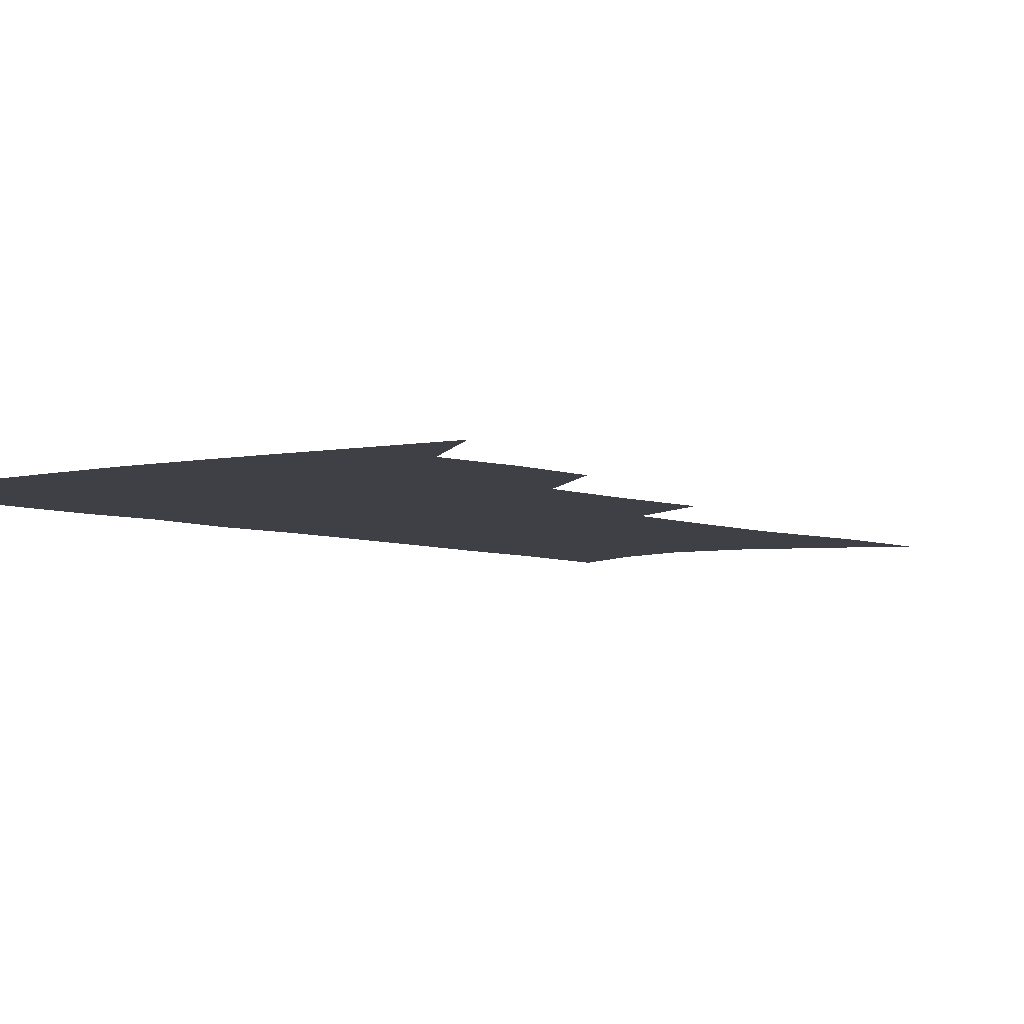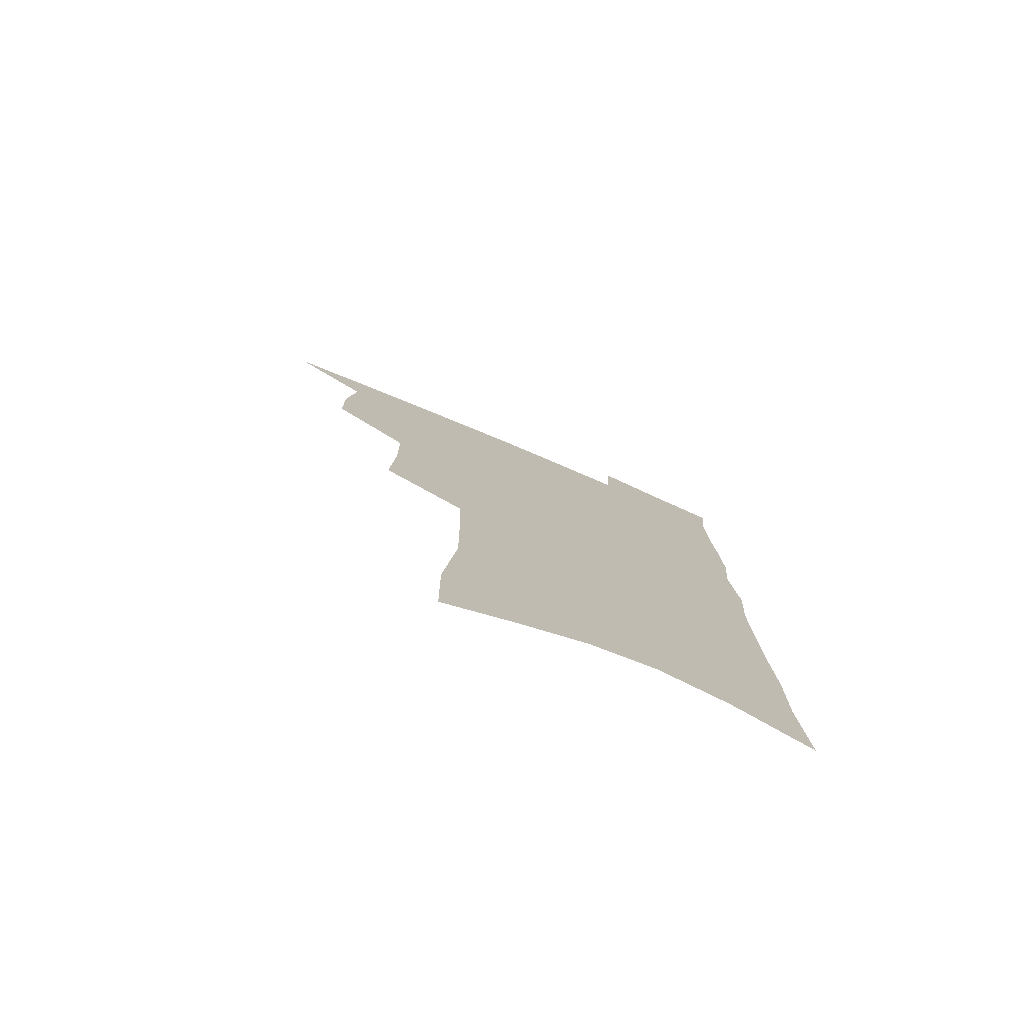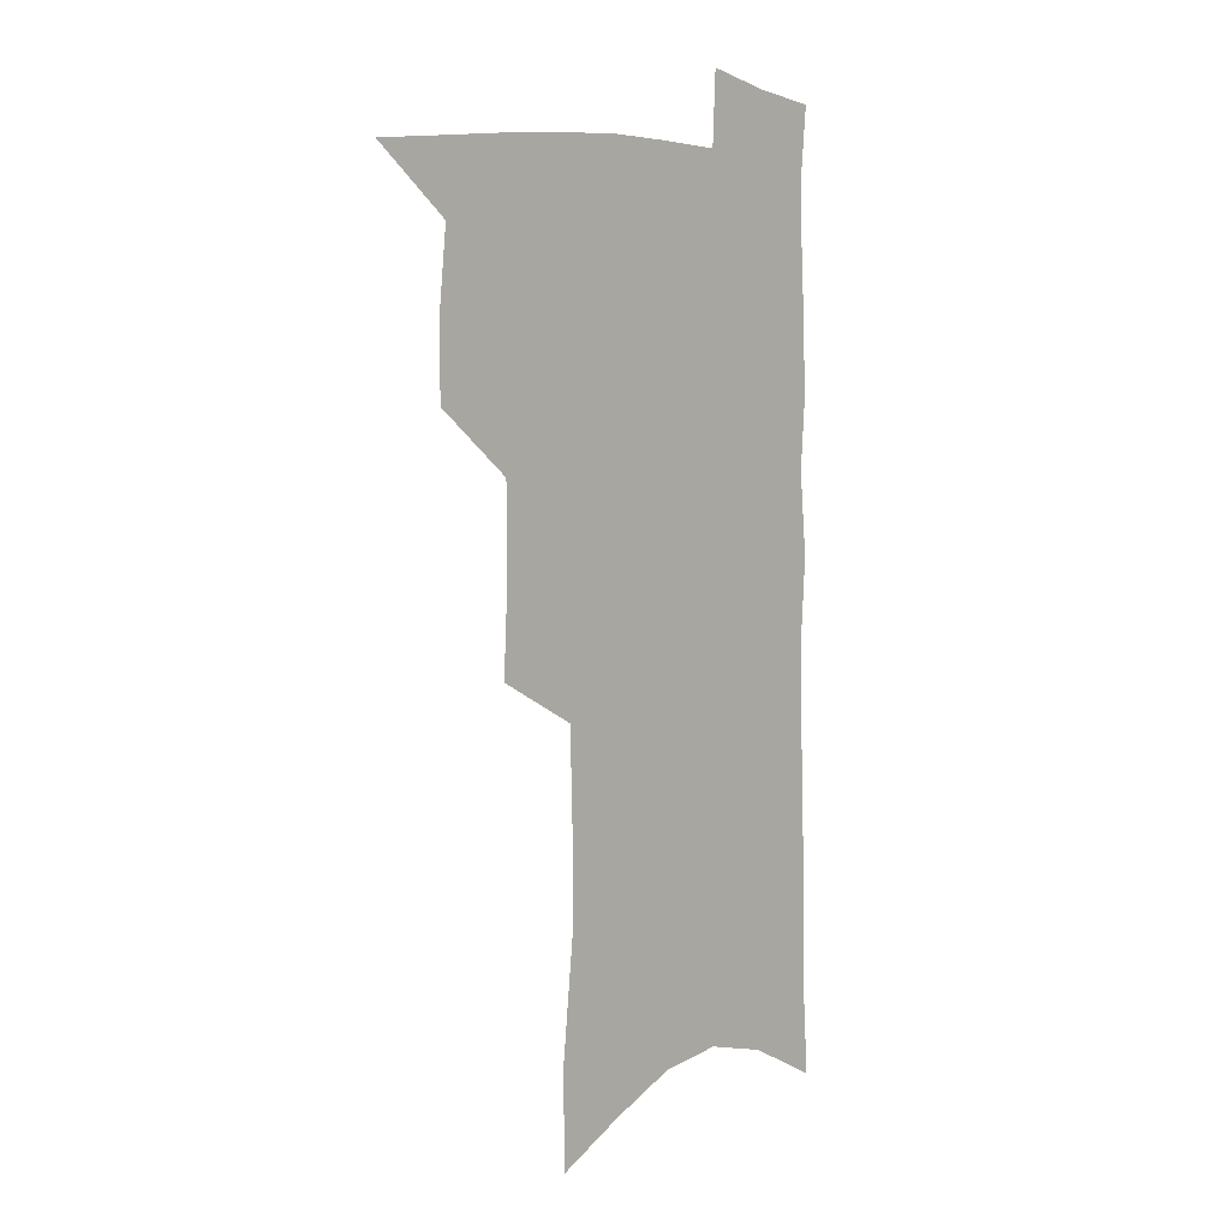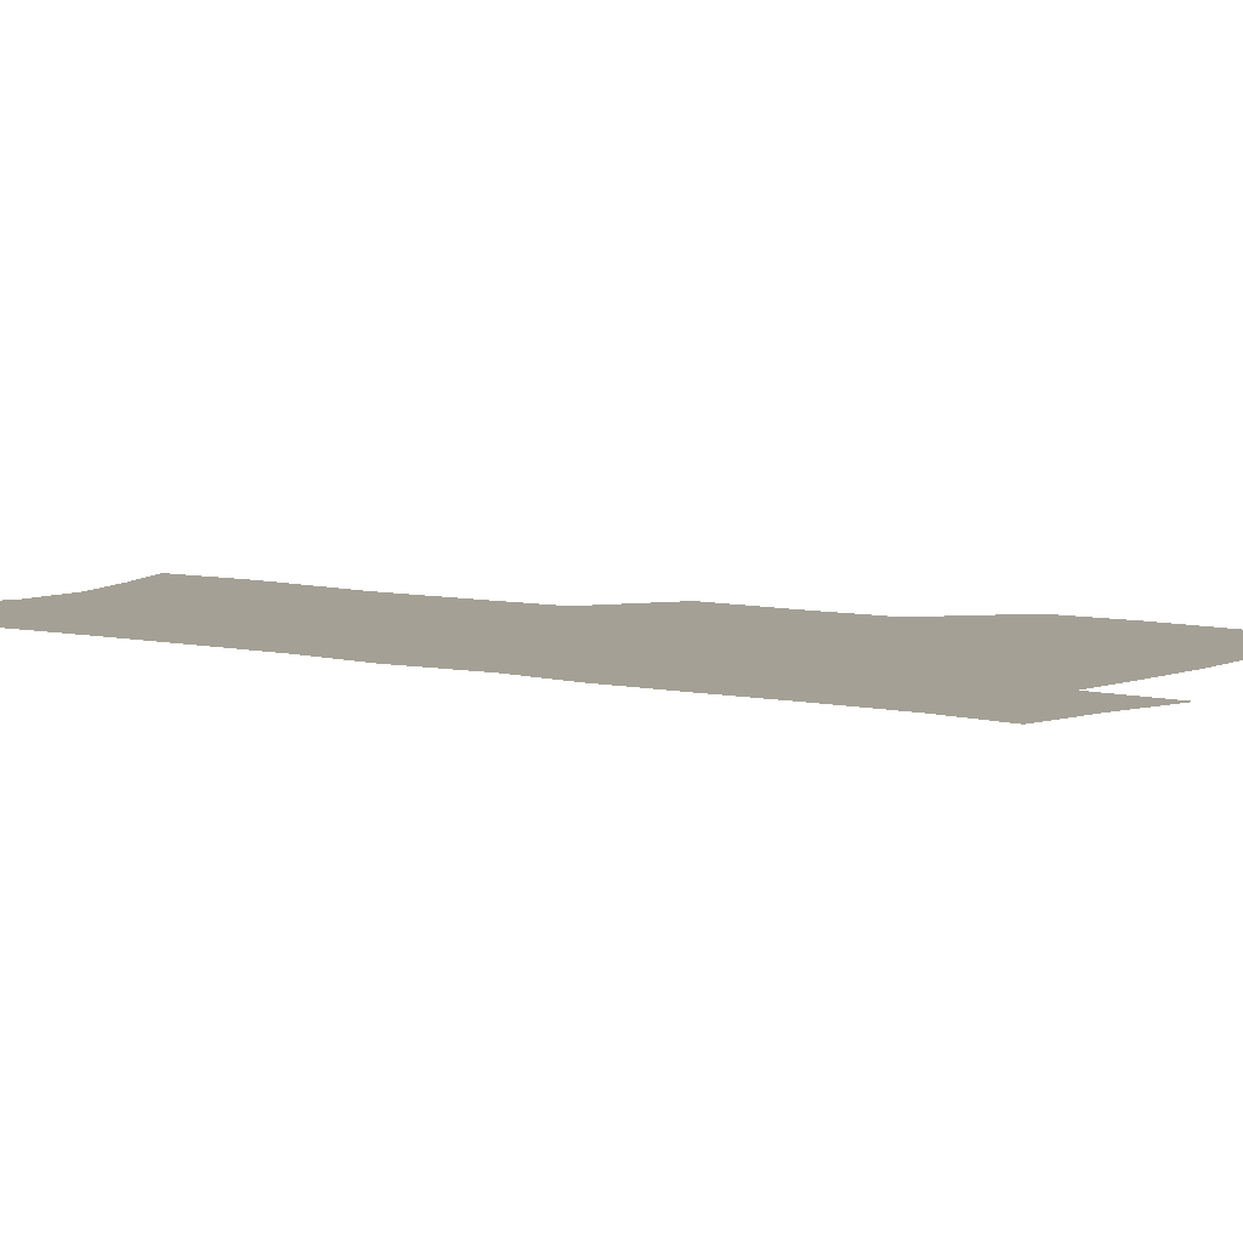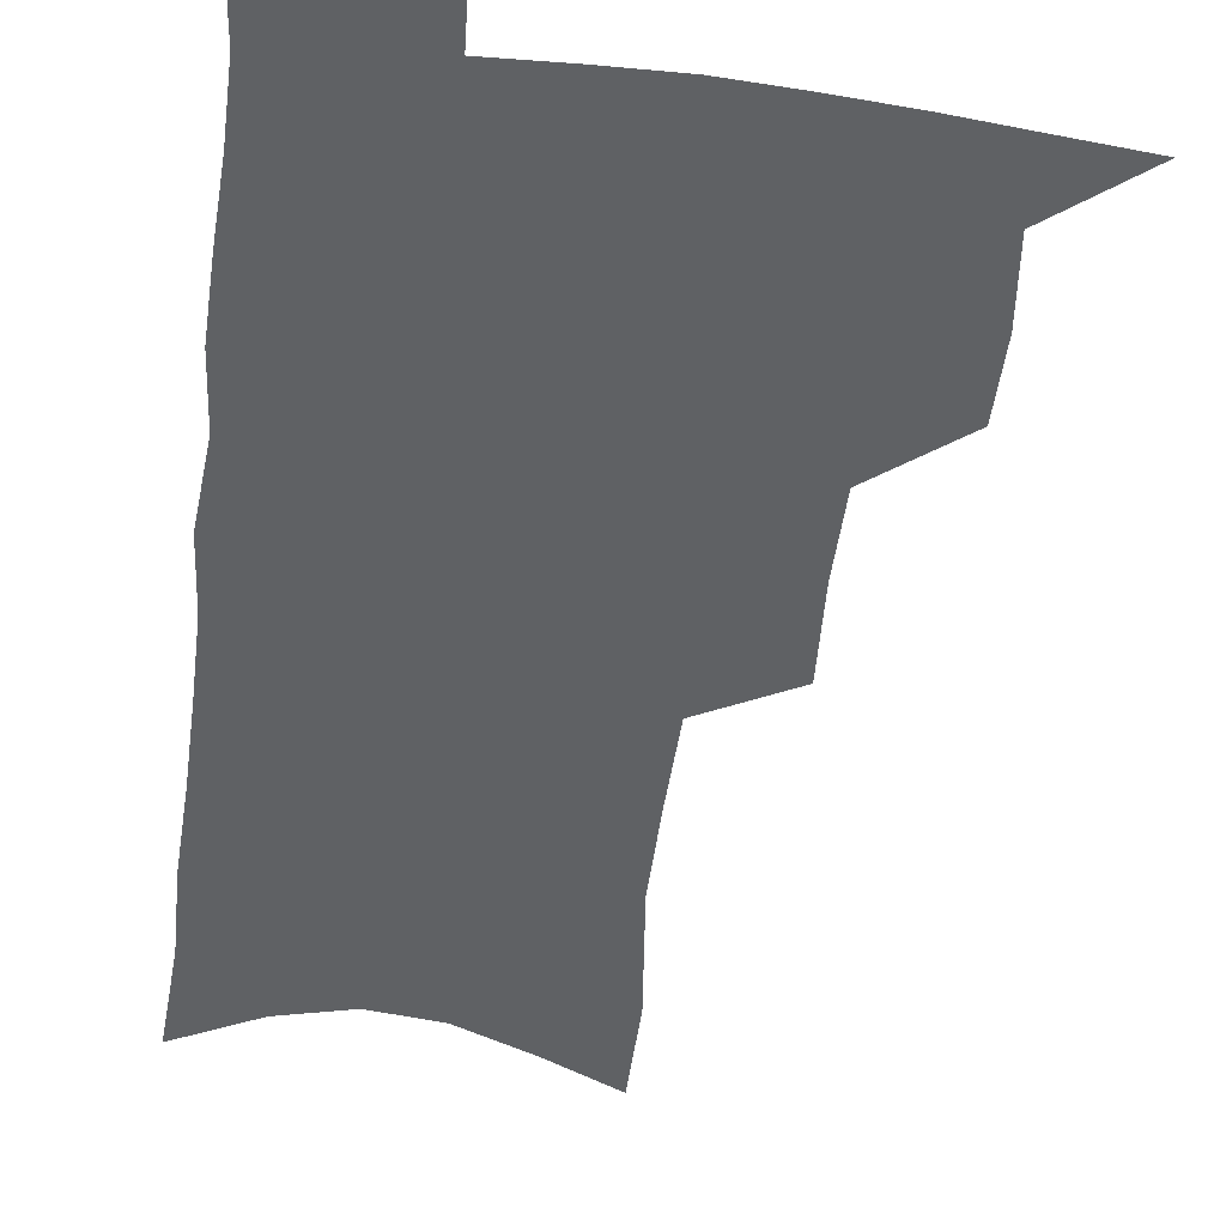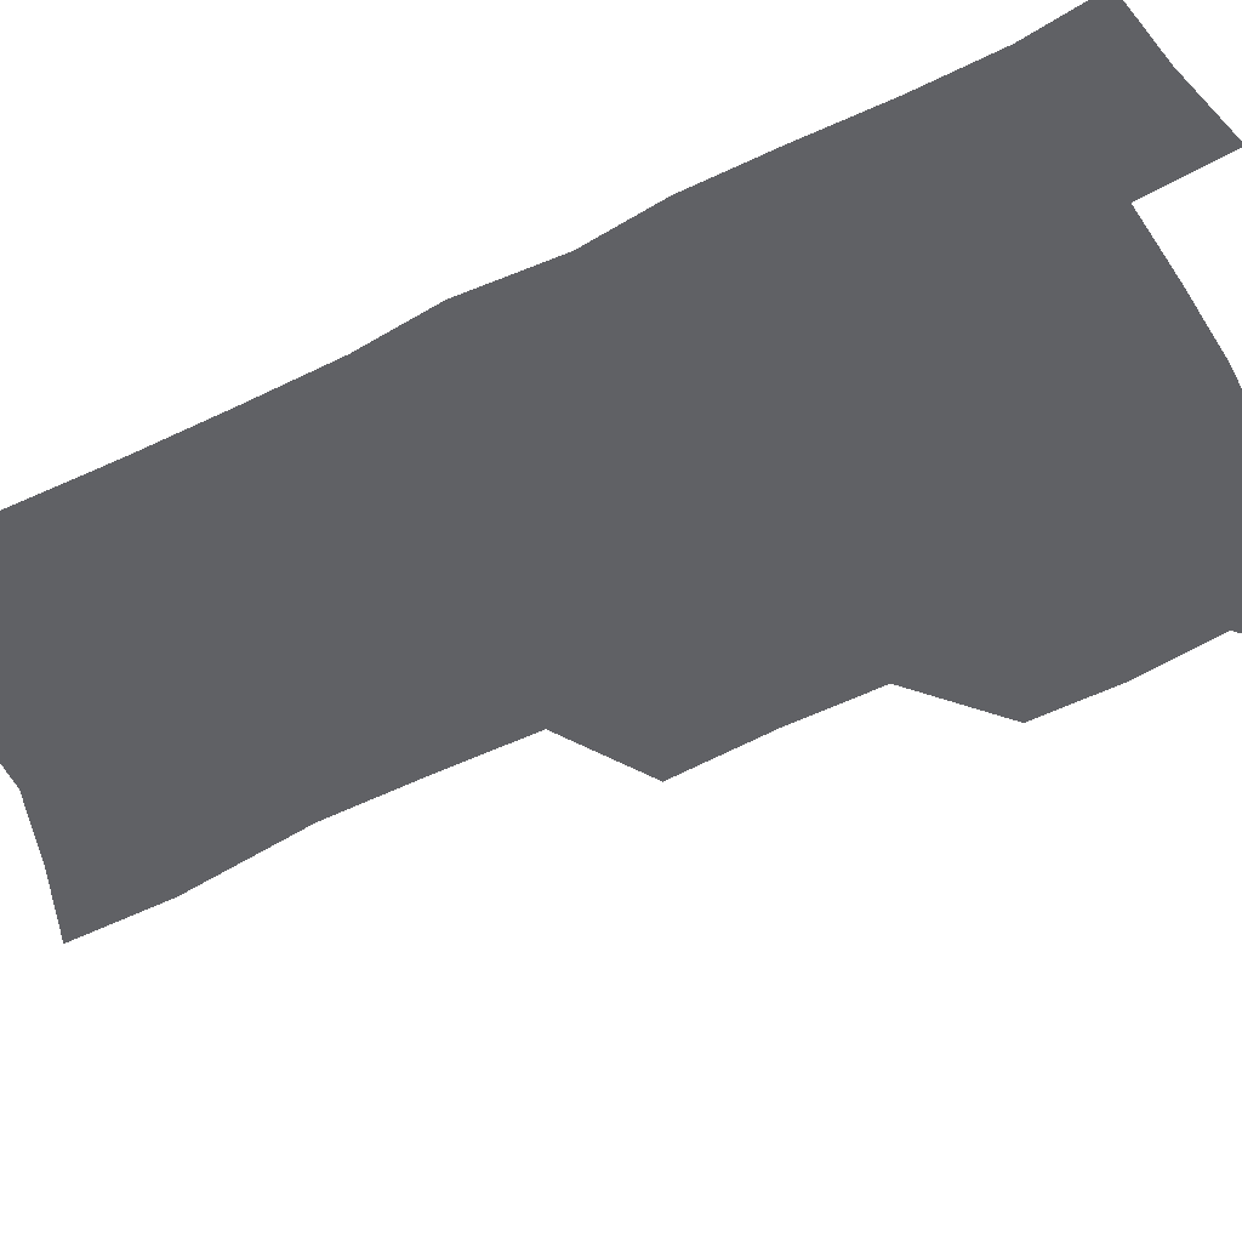
<metadata>
{"format":"obj","ext":"obj","renderer":"f3d","projection":"perspective","resolution":1024,"background":"white","views":[{"elev":-5.2,"azim":-141.5,"up":"+Z"},{"elev":-78.3,"azim":-23.0,"up":"+Y"},{"elev":4.9,"azim":-47.7,"up":"+Y"},{"elev":5.8,"azim":128.6,"up":"+Z"},{"elev":-46.7,"azim":173.4,"up":"+Z"},{"elev":-48.1,"azim":120.2,"up":"+Z"}]}
</metadata>
<code>
v 491.3 498.8 0
v 519 413.8 0
v 518.8 443.6 0
v 521.9 474.5 0
v 521.2 502 0
v 548.1 320.3 0
v 549.9 357.3 0
v 549.5 389.8 0
v 549.8 421 0
v 552.8 452.2 0
v 551.7 478.6 0
v 549 505 0
v 577.4 142.4 0
v 577.1 181.3 0
v 582.1 230.7 0
v 581.8 267.8 0
v 580.8 303.1 0
v 580.6 338.3 0
v 579.4 368.5 0
v 579.2 399 0
v 580.3 429 0
v 580.1 455.6 0
v 578.5 481.1 0
v 576.3 507.3 0
v 605.3 156.6 0
v 609.9 210.9 0
v 607.8 241.1 0
v 607.8 278.9 0
v 606.8 312.5 0
v 606 344 0
v 605.1 373.3 0
v 605 402.5 0
v 605.9 431.8 0
v 605.8 457.5 0
v 605 482.5 0
v 603.2 509 0
v 633.1 168.8 0
v 634.1 215.4 0
v 633.2 250.3 0
v 632.2 283.9 0
v 631.2 316.3 0
v 630.6 346.9 0
v 630.3 377.9 0
v 630.1 405.5 0
v 630.3 432.2 0
v 630.6 458.3 0
v 630.8 483 0
v 630.6 508.7 0
v 659.3 172.4 0
v 658.5 213.6 0
v 658.1 246.6 0
v 656.3 283.4 0
v 655.2 316.2 0
v 655 345.5 0
v 654.4 376.4 0
v 654.4 404.4 0
v 654.8 431.1 0
v 655.1 457.3 0
v 656.1 482.5 0
v 657.2 507.9 0
v 658.6 537.2 0
v 686.3 165.8 0
v 684.3 206.8 0
v 683.4 242 0
v 682.1 276.6 0
v 681 309.5 0
v 680.1 341.1 0
v 680.6 369.9 0
v 681.5 397.9 0
v 680.8 426.8 0
v 680.9 454.2 0
v 681.7 480.6 0
v 682.9 506.5 0
v 686.5 531.6 0
v 716.9 150.3 0
v 714.2 191.8 0
v 714.5 225.7 0
v 712.9 261.3 0
v 712.1 294.6 0
v 711.7 326.6 0
v 713.8 355.4 0
v 710.7 389 0
v 712.8 416.6 0
v 711.9 446.1 0
v 710.4 475.4 0
v 709.9 503.1 0
v 712.4 528.5 0
f 4 5 1
f 8 9 2
f 2 9 3
f 9 10 3
f 3 10 4
f 10 11 4
f 4 11 5
f 11 12 5
f 17 18 6
f 6 18 7
f 18 19 7
f 7 19 8
f 19 20 8
f 8 20 9
f 20 21 9
f 9 21 10
f 21 22 10
f 10 22 11
f 22 23 11
f 11 23 12
f 23 24 12
f 13 25 14
f 25 26 14
f 14 26 15
f 26 27 15
f 15 27 16
f 27 28 16
f 16 28 17
f 28 29 17
f 17 29 18
f 29 30 18
f 18 30 19
f 30 31 19
f 19 31 20
f 31 32 20
f 20 32 21
f 32 33 21
f 21 33 22
f 33 34 22
f 22 34 23
f 34 35 23
f 23 35 24
f 35 36 24
f 25 37 26
f 37 38 26
f 26 38 27
f 38 39 27
f 27 39 28
f 39 40 28
f 28 40 29
f 40 41 29
f 29 41 30
f 41 42 30
f 30 42 31
f 42 43 31
f 31 43 32
f 43 44 32
f 32 44 33
f 44 45 33
f 33 45 34
f 45 46 34
f 34 46 35
f 46 47 35
f 35 47 36
f 47 48 36
f 37 49 38
f 49 50 38
f 38 50 39
f 50 51 39
f 39 51 40
f 51 52 40
f 40 52 41
f 52 53 41
f 41 53 42
f 53 54 42
f 42 54 43
f 54 55 43
f 43 55 44
f 55 56 44
f 44 56 45
f 56 57 45
f 45 57 46
f 57 58 46
f 46 58 47
f 58 59 47
f 47 59 48
f 59 60 48
f 49 62 50
f 62 63 50
f 50 63 51
f 63 64 51
f 51 64 52
f 64 65 52
f 52 65 53
f 65 66 53
f 53 66 54
f 66 67 54
f 54 67 55
f 67 68 55
f 55 68 56
f 68 69 56
f 56 69 57
f 69 70 57
f 57 70 58
f 70 71 58
f 58 71 59
f 71 72 59
f 59 72 60
f 72 73 60
f 60 73 61
f 73 74 61
f 62 75 63
f 75 76 63
f 63 76 64
f 76 77 64
f 64 77 65
f 77 78 65
f 65 78 66
f 78 79 66
f 66 79 67
f 79 80 67
f 67 80 68
f 80 81 68
f 68 81 69
f 81 82 69
f 69 82 70
f 82 83 70
f 70 83 71
f 83 84 71
f 71 84 72
f 84 85 72
f 72 85 73
f 85 86 73
f 73 86 74
f 86 87 74

</code>
